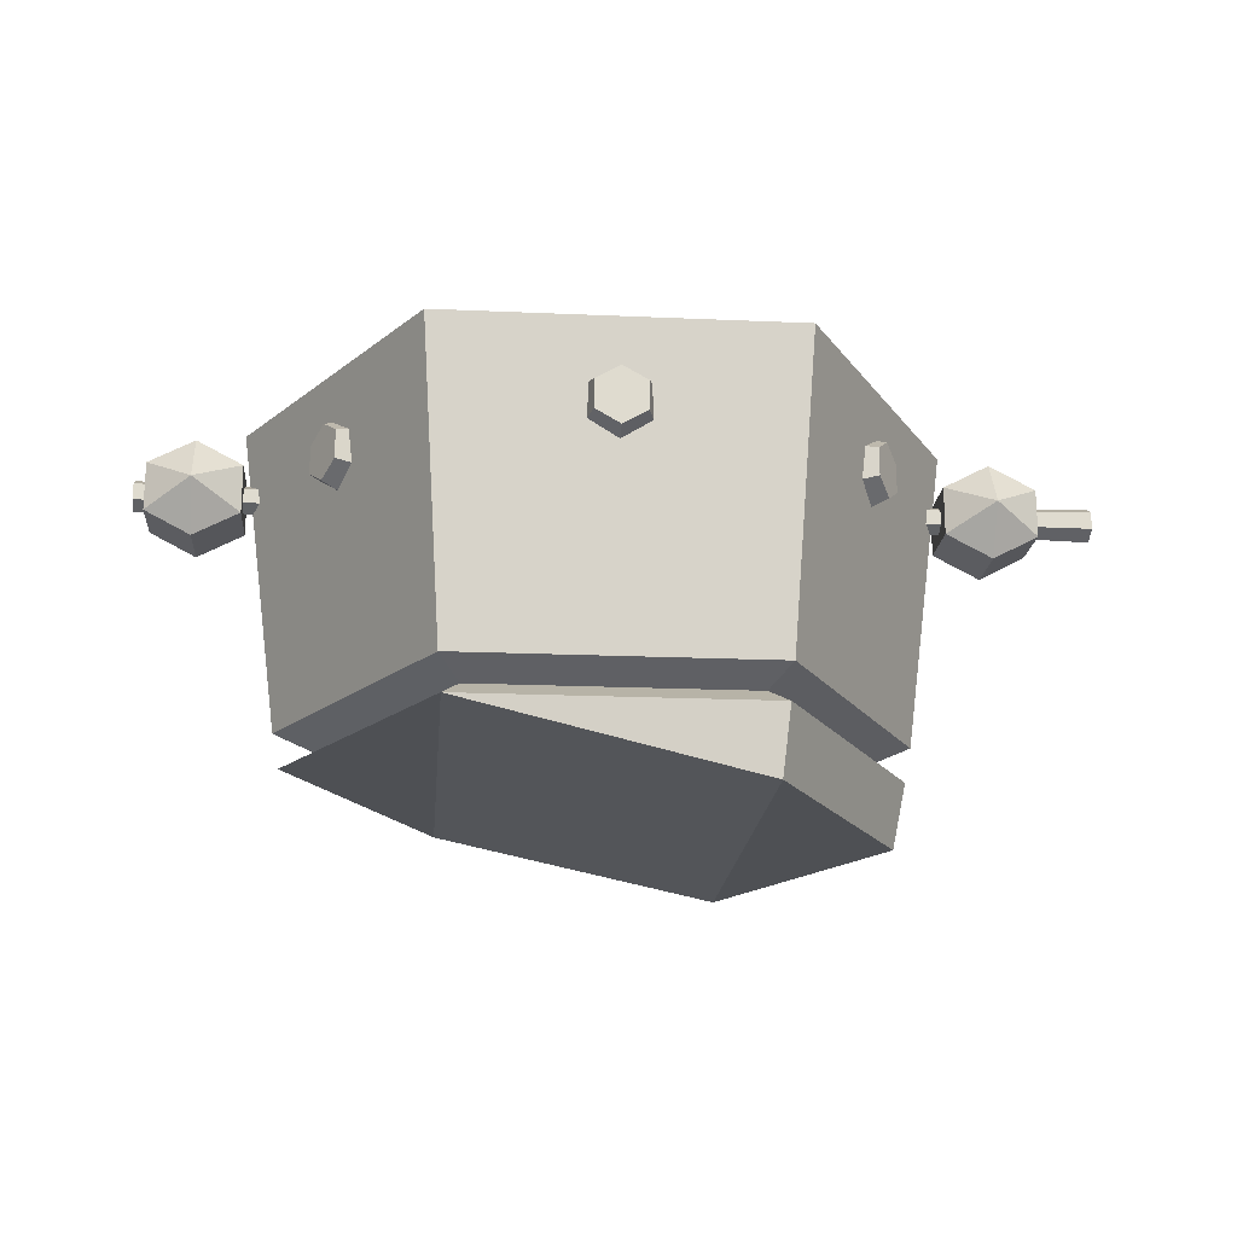
<metadata>
{"format":"obj","ext":"obj","renderer":"f3d","projection":"perspective","resolution":1024,"background":"white","views":[{"elev":-18.9,"azim":175.2,"up":"+Z"}]}
</metadata>
<code>
g Robot Tanker Broken 01
v -0.9048 -0.1537 0.2746
v -1.019 -0.07737 0.3351
v -0.9048 -0.07737 0.3957
v -0.9048 -0.1537 0.2746
v -1.019 -0.07737 0.214
v -1.019 -0.07737 0.3351
v -0.9048 -0.1537 0.2746
v -0.9048 -0.07737 0.1535
v -1.019 -0.07737 0.214
v -0.9048 -0.1537 0.2746
v -0.7903 -0.07737 0.214
v -0.9048 -0.07737 0.1535
v -0.9048 -0.1537 0.2746
v -0.7903 -0.07737 0.3351
v -0.7903 -0.07737 0.214
v -0.9048 -0.1537 0.2746
v -0.9048 -0.07737 0.3957
v -0.7903 -0.07737 0.3351
v -0.9048 0.1517 0.2746
v -0.9048 0.07537 0.3957
v -1.019 0.07537 0.3351
v -0.9048 0.1517 0.2746
v -1.019 0.07537 0.3351
v -1.019 0.07537 0.214
v -0.9048 0.1517 0.2746
v -1.019 0.07537 0.214
v -0.9048 0.07537 0.1535
v -0.9048 0.1517 0.2746
v -0.9048 0.07537 0.1535
v -0.7903 0.07537 0.214
v -0.9048 0.1517 0.2746
v -0.7903 0.07537 0.214
v -0.7903 0.07537 0.3351
v -0.9048 0.1517 0.2746
v -0.7903 0.07537 0.3351
v -0.9048 0.07537 0.3957
v 1.02 -0.1537 0.2746
v 1.02 -0.07737 0.3957
v 1.134 -0.07737 0.3351
v 1.02 -0.1537 0.2746
v 1.134 -0.07737 0.3351
v 1.134 -0.07737 0.214
v 1.02 -0.1537 0.2746
v 1.134 -0.07737 0.214
v 1.02 -0.07737 0.1535
v 1.02 -0.1537 0.2746
v 1.02 -0.07737 0.1535
v 0.905 -0.07737 0.214
v 1.02 -0.1537 0.2746
v 0.905 -0.07737 0.214
v 0.905 -0.07737 0.3351
v 1.02 -0.1537 0.2746
v 0.905 -0.07737 0.3351
v 1.02 -0.07737 0.3957
v 1.02 0.1517 0.2746
v 1.134 0.07537 0.3351
v 1.02 0.07537 0.3957
v 1.02 0.1517 0.2746
v 1.134 0.07537 0.214
v 1.134 0.07537 0.3351
v 1.02 0.1517 0.2746
v 1.02 0.07537 0.1535
v 1.134 0.07537 0.214
v 1.02 0.1517 0.2746
v 0.905 0.07537 0.214
v 1.02 0.07537 0.1535
v 1.02 0.1517 0.2746
v 0.905 0.07537 0.3351
v 0.905 0.07537 0.214
v 1.02 0.1517 0.2746
v 1.02 0.07537 0.3957
v 0.905 0.07537 0.3351
v 0.4106 0.6116 0.4871
v 0.7649 -0.002055 0.4413
v 0.7649 -0.002055 0.4871
v 0.7649 -0.002055 0.4413
v 0.4106 0.6116 0.4871
v 0.4106 0.6116 0.4413
v -0.6524 -0.002055 0.4871
v -0.2981 0.6116 0.4413
v -0.2981 0.6116 0.4871
v -0.2981 0.6116 0.4413
v -0.6524 -0.002055 0.4871
v -0.6524 -0.002055 0.4413
v -0.2981 -0.6157 0.4871
v -0.6524 -0.002055 0.4413
v -0.6524 -0.002055 0.4871
v -0.6524 -0.002055 0.4413
v -0.2981 -0.6157 0.4871
v -0.2981 -0.6157 0.4413
v 0.7649 -0.002055 0.4871
v 0.4106 -0.6157 0.4413
v 0.4106 -0.6157 0.4871
v 0.4106 -0.6157 0.4413
v 0.7649 -0.002055 0.4871
v 0.7649 -0.002055 0.4413
v -0.313 -0.6416 -0.392
v 0.4255 -0.6416 -0.392
v -0.2956 -0.6116 -0.5562
v 0.7346 -0.3227 0.2162
v 0.6321 -0.3328 0.1522
v 0.7047 -0.3747 0.1816
v 0.6321 -0.3328 0.1522
v 0.6748 -0.2588 0.2015
v 0.6747 -0.4266 0.2855
v 0.6321 -0.3328 0.3495
v 0.7047 -0.3747 0.3201
v 0.6321 -0.3328 0.3495
v 0.5894 -0.4068 0.3001
v -0.5632 0.4266 0.2162
v -0.5207 0.3328 0.1522
v -0.478 0.4068 0.2015
v -0.5207 0.3328 0.1522
v -0.5932 0.3747 0.1816
v -0.6232 0.3227 0.2855
v -0.5207 0.3328 0.3495
v -0.5634 0.2588 0.3001
v -0.5207 0.3328 0.3495
v -0.5932 0.3747 0.3201
v -0.004252 0.7493 0.2162
v 0.05572 0.6656 0.1522
v 0.05572 0.7493 0.1816
v 0.05572 0.6656 0.1522
v -0.0297 0.6656 0.2015
v 0.1157 0.7493 0.2855
v 0.05572 0.6656 0.3495
v 0.05572 0.7493 0.3201
v 0.05572 0.6656 0.3495
v 0.1411 0.6656 0.3001
v -0.004252 -0.7493 0.2162
v 0.05572 -0.6656 0.1522
v -0.0297 -0.6656 0.2015
v 0.05572 -0.6656 0.1522
v 0.05572 -0.7493 0.1816
v 0.1157 -0.7493 0.2855
v 0.05572 -0.6656 0.3495
v 0.1411 -0.6656 0.3001
v 0.05572 -0.6656 0.3495
v 0.05572 -0.7493 0.3201
v 0.6747 0.4266 0.2162
v 0.6321 0.3328 0.1522
v 0.7047 0.3747 0.1816
v 0.6321 0.3328 0.1522
v 0.5894 0.4068 0.2015
v 0.7346 0.3227 0.2855
v 0.6321 0.3328 0.3495
v 0.7047 0.3747 0.3201
v 0.6321 0.3328 0.3495
v 0.6748 0.2588 0.3001
v -0.6232 -0.3227 0.2162
v -0.5207 -0.3328 0.1522
v -0.5634 -0.2588 0.2015
v -0.5207 -0.3328 0.1522
v -0.5932 -0.3747 0.1816
v -0.5632 -0.4266 0.2855
v -0.5207 -0.3328 0.3495
v -0.478 -0.4068 0.3001
v -0.5207 -0.3328 0.3495
v -0.5932 -0.3747 0.3201
v 1.166 0.03344 0.2967
v 1.166 -0.002055 0.2352
v 1.166 -0.002055 0.3172
v 1.166 -0.002055 0.2352
v 1.166 0.03344 0.2967
v 1.166 0.03344 0.2557
v 1.166 -0.03754 0.2967
v 1.166 -0.03754 0.2557
v 1.166 -0.002055 0.3172
v -1.166 0.03613 0.2982
v -1.166 -0.002055 0.2321
v -1.166 0.03613 0.2542
v -1.166 -0.002055 0.3203
v -1.166 -0.04024 0.2542
v -1.166 -0.04024 0.2982
v -1.166 -0.002055 0.2321
v -1.166 0.03613 0.2982
v -1.166 -0.002055 0.3203
v -0.2956 0.6074 -0.5562
v 0.4255 0.6375 -0.392
v -0.313 0.6375 -0.392
v -0.2956 0.6074 -0.5562
v -0.6475 -0.002055 -0.5562
v -0.2956 -0.6116 -0.5562
v 0.7947 -0.002055 -0.392
v 0.4255 0.6375 -0.392
v 0.4255 -0.6416 -0.392
v -0.9048 -0.07737 0.3957
v -1.019 0.07537 0.3351
v -0.9048 0.07537 0.3957
v -1.019 -0.07737 0.3351
v -1.019 -0.07737 0.3351
v -1.019 0.07537 0.214
v -1.019 0.07537 0.3351
v -1.019 -0.07737 0.214
v -1.019 -0.07737 0.214
v -0.9048 0.07537 0.1535
v -1.019 0.07537 0.214
v -0.9048 -0.07737 0.1535
v -0.9048 -0.07737 0.1535
v -0.7903 0.07537 0.214
v -0.9048 0.07537 0.1535
v -0.7903 -0.07737 0.214
v -0.7903 -0.07737 0.214
v -0.7903 0.07537 0.3351
v -0.7903 0.07537 0.214
v -0.7903 -0.07737 0.3351
v -0.7903 -0.07737 0.3351
v -0.9048 0.07537 0.3957
v -0.7903 0.07537 0.3351
v -0.9048 -0.07737 0.3957
v -0.841 0.03171 0.2928
v -0.637 -0.002055 0.3084
v -0.8403 -0.002055 0.3107
v -0.6377 0.03171 0.2906
v -0.8424 0.03171 0.2571
v -0.6377 0.03171 0.2906
v -0.841 0.03171 0.2928
v -0.6391 0.03171 0.2549
v -0.8431 -0.002055 0.2393
v -0.6391 0.03171 0.2549
v -0.8424 0.03171 0.2571
v -0.6398 -0.002055 0.237
v -0.8424 -0.03582 0.2571
v -0.6398 -0.002055 0.237
v -0.8431 -0.002055 0.2393
v -0.6391 -0.03582 0.2549
v -0.841 -0.03582 0.2928
v -0.6391 -0.03582 0.2549
v -0.8424 -0.03582 0.2571
v -0.6377 -0.03582 0.2906
v -0.8403 -0.002055 0.3107
v -0.6377 -0.03582 0.2906
v -0.841 -0.03582 0.2928
v -0.637 -0.002055 0.3084
v -0.9366 -0.002055 0.2383
v -1.166 0.03613 0.2542
v -1.166 -0.002055 0.2321
v -0.9366 0.03074 0.2573
v -0.9366 0.03074 0.2573
v -1.166 0.03613 0.2982
v -1.166 0.03613 0.2542
v -0.9366 0.03074 0.2951
v -0.9366 0.03074 0.2951
v -1.166 -0.002055 0.3203
v -1.166 0.03613 0.2982
v -0.9366 -0.002055 0.3141
v -0.9366 -0.002055 0.3141
v -1.166 -0.04024 0.2982
v -1.166 -0.002055 0.3203
v -0.9366 -0.03485 0.2951
v -0.9366 -0.03485 0.2951
v -1.166 -0.04024 0.2542
v -1.166 -0.04024 0.2982
v -0.9366 -0.03485 0.2573
v -0.9366 -0.03485 0.2573
v -1.166 -0.002055 0.2321
v -1.166 -0.04024 0.2542
v -0.9366 -0.002055 0.2383
v 1.02 -0.07737 0.3957
v 1.134 0.07537 0.3351
v 1.134 -0.07737 0.3351
v 1.02 0.07537 0.3957
v 1.134 -0.07737 0.3351
v 1.134 0.07537 0.214
v 1.134 -0.07737 0.214
v 1.134 0.07537 0.3351
v 1.134 -0.07737 0.214
v 1.02 0.07537 0.1535
v 1.02 -0.07737 0.1535
v 1.134 0.07537 0.214
v 1.02 -0.07737 0.1535
v 0.905 0.07537 0.214
v 0.905 -0.07737 0.214
v 1.02 0.07537 0.1535
v 0.905 -0.07737 0.214
v 0.905 0.07537 0.3351
v 0.905 -0.07737 0.3351
v 0.905 0.07537 0.214
v 0.905 -0.07737 0.3351
v 1.02 0.07537 0.3957
v 1.02 -0.07737 0.3957
v 0.905 0.07537 0.3351
v 0.9557 0.03171 0.2928
v 0.7517 -0.002055 0.3084
v 0.7524 0.03171 0.2906
v 0.955 -0.002055 0.3107
v 0.9571 0.03171 0.2571
v 0.7524 0.03171 0.2906
v 0.7538 0.03171 0.2549
v 0.9557 0.03171 0.2928
v 0.9578 -0.002055 0.2393
v 0.7538 0.03171 0.2549
v 0.7545 -0.002055 0.237
v 0.9571 0.03171 0.2571
v 0.9571 -0.03582 0.2571
v 0.7545 -0.002055 0.237
v 0.7538 -0.03582 0.2549
v 0.9578 -0.002055 0.2393
v 0.9557 -0.03582 0.2928
v 0.7538 -0.03582 0.2549
v 0.7524 -0.03582 0.2906
v 0.9571 -0.03582 0.2571
v 0.955 -0.002055 0.3107
v 0.7524 -0.03582 0.2906
v 0.7517 -0.002055 0.3084
v 0.9557 -0.03582 0.2928
v 1.166 0.03344 0.2557
v 1.051 -0.002055 0.2383
v 1.166 -0.002055 0.2352
v 1.051 0.03074 0.2573
v 1.166 0.03344 0.2967
v 1.051 0.03074 0.2573
v 1.166 0.03344 0.2557
v 1.051 0.03074 0.2951
v 1.166 -0.002055 0.3172
v 1.051 0.03074 0.2951
v 1.166 0.03344 0.2967
v 1.051 -0.002055 0.3141
v 1.166 -0.03754 0.2967
v 1.051 -0.002055 0.3141
v 1.166 -0.002055 0.3172
v 1.051 -0.03485 0.2951
v 1.166 -0.03754 0.2557
v 1.051 -0.03485 0.2951
v 1.166 -0.03754 0.2967
v 1.051 -0.03485 0.2573
v 1.166 -0.002055 0.2352
v 1.051 -0.03485 0.2573
v 1.166 -0.03754 0.2557
v 1.051 -0.002055 0.2383
v -0.2981 0.6116 0.4871
v 0.4106 0.6116 0.4413
v 0.4106 0.6116 0.4871
v -0.2981 0.6116 0.4413
v 0.4106 -0.6157 0.4871
v -0.2981 -0.6157 0.4413
v -0.2981 -0.6157 0.4871
v 0.4106 -0.6157 0.4413
v -0.2981 -0.6157 0.4871
v 0.7649 -0.002055 0.4871
v 0.4106 -0.6157 0.4871
v -0.6524 -0.002055 0.4871
v 0.4106 0.6116 0.4871
v -0.2981 0.6116 0.4871
v 0.8111 -0.002055 -0.3069
v 0.4825 0.7363 0.4413
v 0.4337 0.6516 -0.3069
v 0.9088 -0.002055 0.4413
v 0.4337 0.6516 -0.3069
v -0.37 0.7363 0.4413
v -0.3212 0.6516 -0.3069
v 0.4825 0.7363 0.4413
v -0.3212 0.6516 -0.3069
v -0.7963 -0.002055 0.4413
v -0.6986 -0.002055 -0.3069
v -0.37 0.7363 0.4413
v -0.6986 -0.002055 -0.3069
v -0.37 -0.7404 0.4413
v -0.3212 -0.6557 -0.3069
v -0.7963 -0.002055 0.4413
v -0.3212 -0.6557 -0.3069
v 0.4825 -0.7404 0.4413
v 0.4337 -0.6557 -0.3069
v -0.37 -0.7404 0.4413
v 0.4337 -0.6557 -0.3069
v 0.9088 -0.002055 0.4413
v 0.8111 -0.002055 -0.3069
v 0.4825 -0.7404 0.4413
v 0.7947 -0.002055 -0.392
v 0.385 0.5674 -0.3495
v 0.4255 0.6375 -0.392
v 0.7138 -0.002055 -0.3495
v 0.4255 0.6375 -0.392
v -0.2725 0.5674 -0.3495
v -0.313 0.6375 -0.392
v 0.385 0.5674 -0.3495
v -0.313 0.6375 -0.392
v -0.6013 -0.002055 -0.3495
v -0.6822 -0.002055 -0.392
v -0.2725 0.5674 -0.3495
v -0.6822 -0.002055 -0.392
v -0.2725 -0.5715 -0.3495
v -0.313 -0.6416 -0.392
v -0.6013 -0.002055 -0.3495
v -0.313 -0.6416 -0.392
v 0.385 -0.5715 -0.3495
v 0.4255 -0.6416 -0.392
v -0.2725 -0.5715 -0.3495
v 0.4255 -0.6416 -0.392
v 0.7138 -0.002055 -0.3495
v 0.7947 -0.002055 -0.392
v 0.385 -0.5715 -0.3495
v 0.7138 -0.002055 -0.3495
v 0.4337 0.6516 -0.3069
v 0.385 0.5674 -0.3495
v 0.8111 -0.002055 -0.3069
v 0.385 0.5674 -0.3495
v -0.3212 0.6516 -0.3069
v -0.2725 0.5674 -0.3495
v 0.4337 0.6516 -0.3069
v -0.2725 0.5674 -0.3495
v -0.6986 -0.002055 -0.3069
v -0.6013 -0.002055 -0.3495
v -0.3212 0.6516 -0.3069
v -0.6013 -0.002055 -0.3495
v -0.3212 -0.6557 -0.3069
v -0.2725 -0.5715 -0.3495
v -0.6986 -0.002055 -0.3069
v -0.2725 -0.5715 -0.3495
v 0.4337 -0.6557 -0.3069
v 0.385 -0.5715 -0.3495
v -0.3212 -0.6557 -0.3069
v 0.385 -0.5715 -0.3495
v 0.8111 -0.002055 -0.3069
v 0.7138 -0.002055 -0.3495
v 0.4337 -0.6557 -0.3069
v -0.313 0.6375 -0.392
v -0.6475 -0.002055 -0.5562
v -0.2956 0.6074 -0.5562
v -0.6822 -0.002055 -0.392
v -0.6822 -0.002055 -0.392
v -0.2956 -0.6116 -0.5562
v -0.6475 -0.002055 -0.5562
v -0.313 -0.6416 -0.392
v 0.7047 -0.3747 0.3201
v 0.6748 -0.2588 0.3001
v 0.7346 -0.3227 0.2855
v 0.6321 -0.3328 0.3495
v 0.7346 -0.3227 0.2855
v 0.6748 -0.2588 0.2015
v 0.7346 -0.3227 0.2162
v 0.6748 -0.2588 0.3001
v 0.7047 -0.3747 0.1816
v 0.5894 -0.4068 0.2015
v 0.6747 -0.4266 0.2162
v 0.6321 -0.3328 0.1522
v 0.6747 -0.4266 0.2162
v 0.5894 -0.4068 0.3001
v 0.6747 -0.4266 0.2855
v 0.5894 -0.4068 0.2015
v 0.7047 -0.3747 0.3201
v 0.6747 -0.4266 0.2162
v 0.6747 -0.4266 0.2855
v 0.7047 -0.3747 0.1816
v 0.7346 -0.3227 0.2855
v 0.7346 -0.3227 0.2162
v -0.5932 0.3747 0.3201
v -0.478 0.4068 0.3001
v -0.5207 0.3328 0.3495
v -0.5632 0.4266 0.2855
v -0.5632 0.4266 0.2855
v -0.478 0.4068 0.2015
v -0.478 0.4068 0.3001
v -0.5632 0.4266 0.2162
v -0.5932 0.3747 0.1816
v -0.5634 0.2588 0.2015
v -0.5207 0.3328 0.1522
v -0.6232 0.3227 0.2162
v -0.6232 0.3227 0.2162
v -0.5634 0.2588 0.3001
v -0.5634 0.2588 0.2015
v -0.6232 0.3227 0.2855
v -0.6232 0.3227 0.2162
v -0.5932 0.3747 0.3201
v -0.6232 0.3227 0.2855
v -0.5932 0.3747 0.1816
v -0.5632 0.4266 0.2855
v -0.5632 0.4266 0.2162
v 0.05572 0.7493 0.3201
v -0.0297 0.6656 0.3001
v -0.004252 0.7493 0.2855
v 0.05572 0.6656 0.3495
v -0.004252 0.7493 0.2855
v -0.0297 0.6656 0.2015
v -0.004252 0.7493 0.2162
v -0.0297 0.6656 0.3001
v 0.05572 0.7493 0.1816
v 0.1411 0.6656 0.2015
v 0.1157 0.7493 0.2162
v 0.05572 0.6656 0.1522
v 0.1157 0.7493 0.2162
v 0.1411 0.6656 0.3001
v 0.1157 0.7493 0.2855
v 0.1411 0.6656 0.2015
v 0.05572 0.7493 0.3201
v 0.1157 0.7493 0.2162
v 0.1157 0.7493 0.2855
v 0.05572 0.7493 0.1816
v -0.004252 0.7493 0.2855
v -0.004252 0.7493 0.2162
v 0.05572 -0.7493 0.3201
v -0.0297 -0.6656 0.3001
v 0.05572 -0.6656 0.3495
v -0.004252 -0.7493 0.2855
v -0.004252 -0.7493 0.2855
v -0.0297 -0.6656 0.2015
v -0.0297 -0.6656 0.3001
v -0.004252 -0.7493 0.2162
v 0.05572 -0.7493 0.1816
v 0.1411 -0.6656 0.2015
v 0.05572 -0.6656 0.1522
v 0.1157 -0.7493 0.2162
v 0.1157 -0.7493 0.2162
v 0.1411 -0.6656 0.3001
v 0.1411 -0.6656 0.2015
v 0.1157 -0.7493 0.2855
v 0.1157 -0.7493 0.2162
v 0.05572 -0.7493 0.3201
v 0.1157 -0.7493 0.2855
v 0.05572 -0.7493 0.1816
v -0.004252 -0.7493 0.2855
v -0.004252 -0.7493 0.2162
v 0.7047 0.3747 0.3201
v 0.5894 0.4068 0.3001
v 0.6747 0.4266 0.2855
v 0.6321 0.3328 0.3495
v 0.6747 0.4266 0.2855
v 0.5894 0.4068 0.2015
v 0.6747 0.4266 0.2162
v 0.5894 0.4068 0.3001
v 0.7047 0.3747 0.1816
v 0.6748 0.2588 0.2015
v 0.7346 0.3227 0.2162
v 0.6321 0.3328 0.1522
v 0.7346 0.3227 0.2162
v 0.6748 0.2588 0.3001
v 0.7346 0.3227 0.2855
v 0.6748 0.2588 0.2015
v 0.7047 0.3747 0.3201
v 0.7346 0.3227 0.2162
v 0.7346 0.3227 0.2855
v 0.7047 0.3747 0.1816
v 0.6747 0.4266 0.2855
v 0.6747 0.4266 0.2162
v -0.5932 -0.3747 0.3201
v -0.5634 -0.2588 0.3001
v -0.5207 -0.3328 0.3495
v -0.6232 -0.3227 0.2855
v -0.6232 -0.3227 0.2855
v -0.5634 -0.2588 0.2015
v -0.5634 -0.2588 0.3001
v -0.6232 -0.3227 0.2162
v -0.5932 -0.3747 0.1816
v -0.478 -0.4068 0.2015
v -0.5207 -0.3328 0.1522
v -0.5632 -0.4266 0.2162
v -0.5632 -0.4266 0.2162
v -0.478 -0.4068 0.3001
v -0.478 -0.4068 0.2015
v -0.5632 -0.4266 0.2855
v -0.5632 -0.4266 0.2162
v -0.5932 -0.3747 0.3201
v -0.5632 -0.4266 0.2855
v -0.5932 -0.3747 0.1816
v -0.6232 -0.3227 0.2855
v -0.6232 -0.3227 0.2162
v 0.1122 0.1076 0.5562
v 0.1712 -0.002055 0.4571
v 0.1681 -0.002055 0.5562
v 0.1137 0.1107 0.4571
v 0.1122 0.1076 0.5562
v -0.00125 0.1107 0.4571
v 0.1137 0.1107 0.4571
v 0.0003214 0.1076 0.5562
v 0.0003214 0.1076 0.5562
v -0.05875 -0.002055 0.4571
v -0.00125 0.1107 0.4571
v -0.05561 -0.002055 0.5562
v -0.05561 -0.002055 0.5562
v -0.00125 -0.1148 0.4571
v -0.05875 -0.002055 0.4571
v 0.0003214 -0.1117 0.5562
v 0.0003214 -0.1117 0.5562
v 0.1137 -0.1148 0.4571
v -0.00125 -0.1148 0.4571
v 0.1122 -0.1117 0.5562
v 0.1122 -0.1117 0.5562
v 0.1712 -0.002055 0.4571
v 0.1137 -0.1148 0.4571
v 0.1681 -0.002055 0.5562
v 0.1681 -0.002055 0.5562
v 0.0003214 0.1076 0.5562
v 0.1122 0.1076 0.5562
v -0.05561 -0.002055 0.5562
v 0.0003214 -0.1117 0.5562
v 0.1122 -0.1117 0.5562
v -0.2956 -0.6116 -0.5562
v 0.4255 0.6375 -0.392
v -0.2956 0.6074 -0.5562
v 0.4255 -0.6416 -0.392
v 0.4106 0.6116 0.4413
v 0.9088 -0.002055 0.4413
v 0.7649 -0.002055 0.4413
v 0.4825 0.7363 0.4413
v 0.4825 -0.7404 0.4413
v -0.2981 0.6116 0.4413
v 0.4106 -0.6157 0.4413
v -0.37 0.7363 0.4413
v -0.37 -0.7404 0.4413
v -0.6524 -0.002055 0.4413
v -0.2981 -0.6157 0.4413
v -0.7963 -0.002055 0.4413
g Robot Tanker Broken 01_0
f 3 2 1
f 6 5 4
f 9 8 7
f 12 11 10
f 15 14 13
f 18 17 16
f 21 20 19
f 24 23 22
f 27 26 25
f 30 29 28
f 33 32 31
f 36 35 34
f 39 38 37
f 42 41 40
f 45 44 43
f 48 47 46
f 51 50 49
f 54 53 52
f 57 56 55
f 60 59 58
f 63 62 61
f 66 65 64
f 69 68 67
f 72 71 70
f 75 74 73
f 78 77 76
f 81 80 79
f 84 83 82
f 87 86 85
f 90 89 88
f 93 92 91
f 96 95 94
f 99 98 97
f 102 101 100
f 104 100 103
f 107 106 105
f 109 105 108
f 112 111 110
f 114 110 113
f 117 116 115
f 119 115 118
f 122 121 120
f 124 120 123
f 127 126 125
f 129 125 128
f 132 131 130
f 134 130 133
f 137 136 135
f 139 135 138
f 142 141 140
f 144 140 143
f 147 146 145
f 149 145 148
f 152 151 150
f 154 150 153
f 157 156 155
f 159 155 158
f 162 161 160
f 165 164 163
f 167 163 166
f 168 166 163
f 171 170 169
f 170 173 172
f 174 172 173
f 177 176 175
f 180 179 178
f 183 182 181
f 186 185 184
f 189 188 187
f 190 187 188
f 193 192 191
f 194 191 192
f 197 196 195
f 198 195 196
f 201 200 199
f 202 199 200
f 205 204 203
f 206 203 204
f 209 208 207
f 210 207 208
f 213 212 211
f 214 211 212
f 217 216 215
f 218 215 216
f 221 220 219
f 222 219 220
f 225 224 223
f 226 223 224
f 229 228 227
f 230 227 228
f 233 232 231
f 234 231 232
f 237 236 235
f 238 235 236
f 241 240 239
f 242 239 240
f 245 244 243
f 246 243 244
f 249 248 247
f 250 247 248
f 253 252 251
f 254 251 252
f 257 256 255
f 258 255 256
f 261 260 259
f 262 259 260
f 265 264 263
f 266 263 264
f 269 268 267
f 270 267 268
f 273 272 271
f 274 271 272
f 277 276 275
f 278 275 276
f 281 280 279
f 282 279 280
f 285 284 283
f 286 283 284
f 289 288 287
f 290 287 288
f 293 292 291
f 294 291 292
f 297 296 295
f 298 295 296
f 301 300 299
f 302 299 300
f 305 304 303
f 306 303 304
f 309 308 307
f 310 307 308
f 313 312 311
f 314 311 312
f 317 316 315
f 318 315 316
f 321 320 319
f 322 319 320
f 325 324 323
f 326 323 324
f 329 328 327
f 330 327 328
f 333 332 331
f 334 331 332
f 337 336 335
f 338 335 336
f 341 340 339
f 342 339 340
f 340 343 342
f 344 342 343
f 347 346 345
f 348 345 346
f 351 350 349
f 352 349 350
f 355 354 353
f 356 353 354
f 359 358 357
f 360 357 358
f 363 362 361
f 364 361 362
f 367 366 365
f 368 365 366
f 371 370 369
f 372 369 370
f 375 374 373
f 376 373 374
f 379 378 377
f 380 377 378
f 383 382 381
f 384 381 382
f 387 386 385
f 388 385 386
f 391 390 389
f 392 389 390
f 395 394 393
f 396 393 394
f 399 398 397
f 400 397 398
f 403 402 401
f 404 401 402
f 407 406 405
f 408 405 406
f 411 410 409
f 412 409 410
f 415 414 413
f 416 413 414
f 419 418 417
f 420 417 418
f 423 422 421
f 424 421 422
f 427 426 425
f 428 425 426
f 431 430 429
f 432 429 430
f 435 434 433
f 436 433 434
f 439 438 437
f 440 437 438
f 443 442 441
f 444 441 442
f 441 444 445
f 446 445 444
f 449 448 447
f 450 447 448
f 453 452 451
f 454 451 452
f 457 456 455
f 458 455 456
f 461 460 459
f 462 459 460
f 465 464 463
f 466 463 464
f 464 467 466
f 468 466 467
f 471 470 469
f 472 469 470
f 475 474 473
f 476 473 474
f 479 478 477
f 480 477 478
f 483 482 481
f 484 481 482
f 487 486 485
f 488 485 486
f 485 488 489
f 490 489 488
f 493 492 491
f 494 491 492
f 497 496 495
f 498 495 496
f 501 500 499
f 502 499 500
f 505 504 503
f 506 503 504
f 509 508 507
f 510 507 508
f 508 511 510
f 512 510 511
f 515 514 513
f 516 513 514
f 519 518 517
f 520 517 518
f 523 522 521
f 524 521 522
f 527 526 525
f 528 525 526
f 531 530 529
f 532 529 530
f 529 532 533
f 534 533 532
f 537 536 535
f 538 535 536
f 541 540 539
f 542 539 540
f 545 544 543
f 546 543 544
f 549 548 547
f 550 547 548
f 553 552 551
f 554 551 552
f 552 555 554
f 556 554 555
f 559 558 557
f 560 557 558
f 563 562 561
f 564 561 562
f 567 566 565
f 568 565 566
f 571 570 569
f 572 569 570
f 575 574 573
f 576 573 574
f 579 578 577
f 580 577 578
f 583 582 581
f 584 581 582
f 584 585 581
f 586 581 585
f 589 588 587
f 590 587 588
f 593 592 591
f 594 591 592
f 592 593 595
f 591 594 596
f 597 595 593
f 598 596 594
f 595 597 599
f 596 598 600
f 601 599 597
f 602 600 598
f 599 601 602
f 600 602 601

</code>
